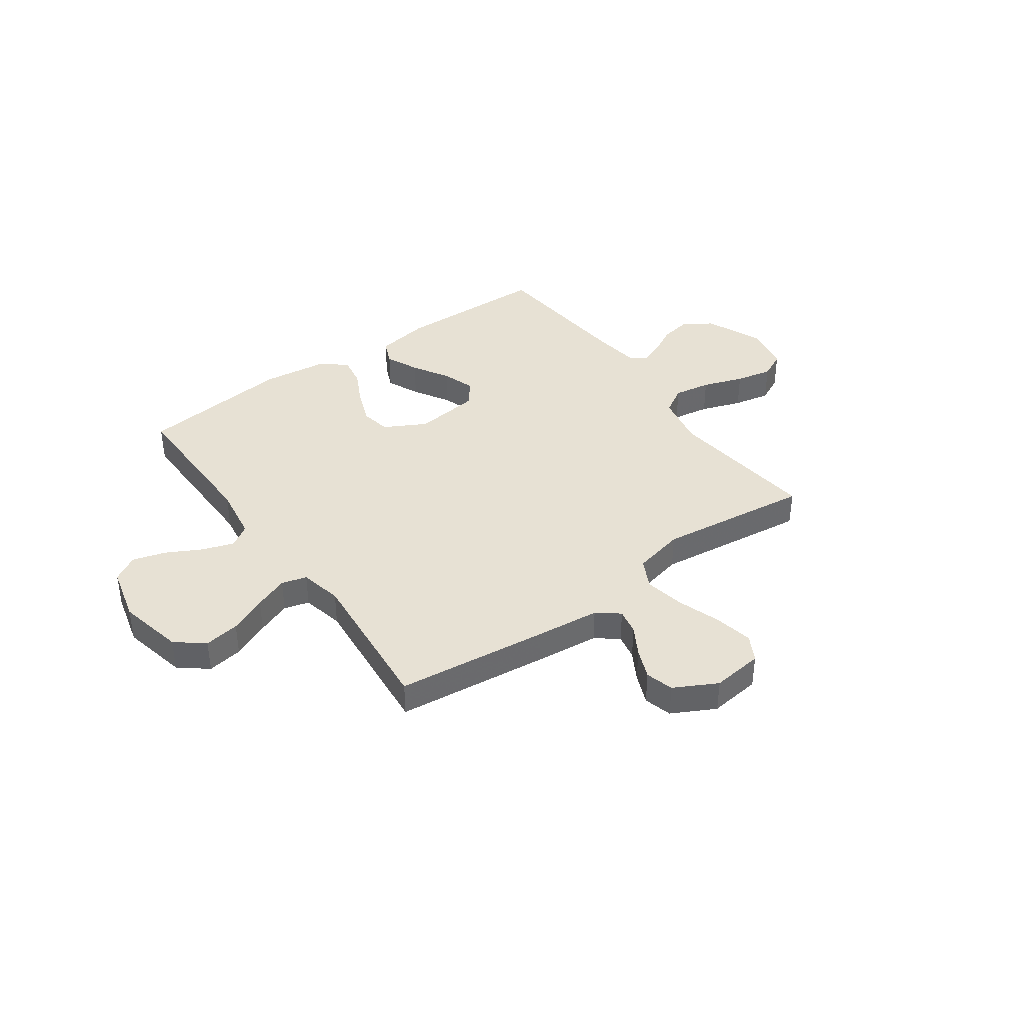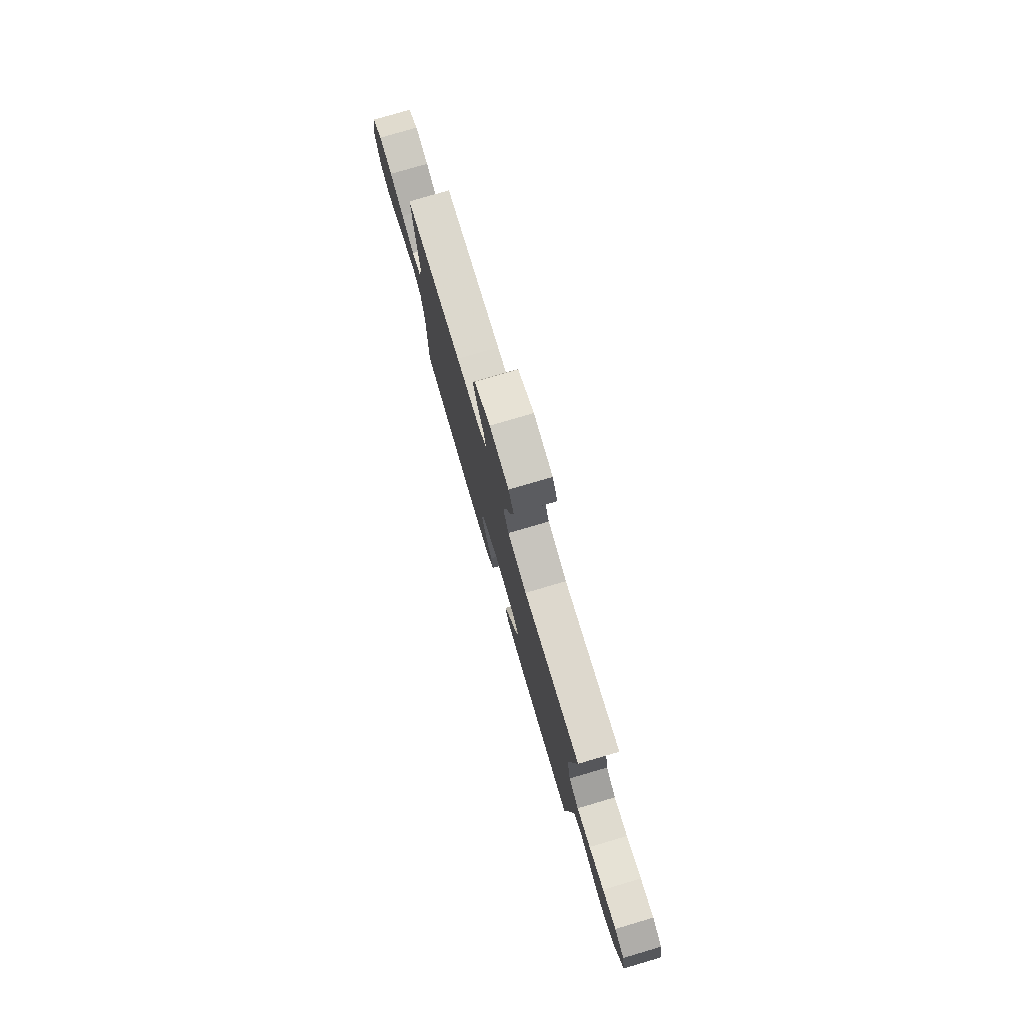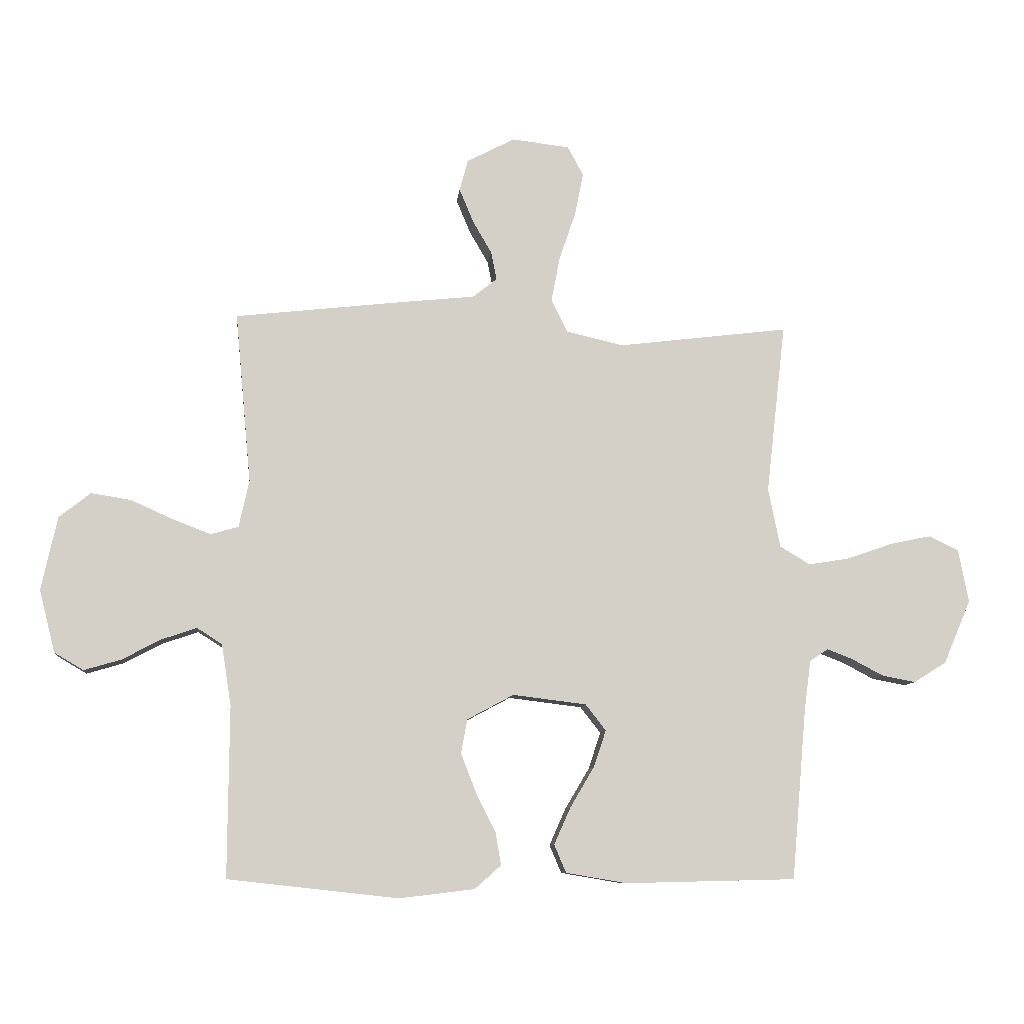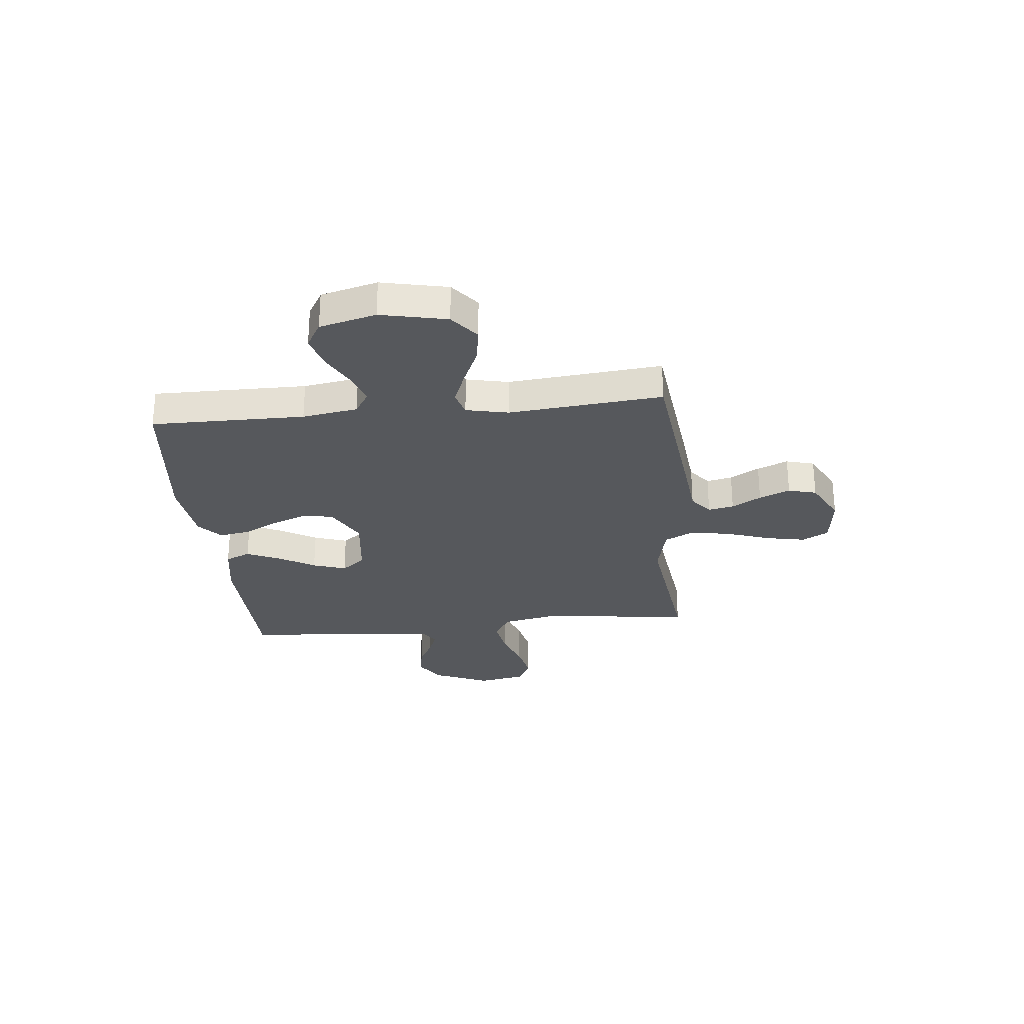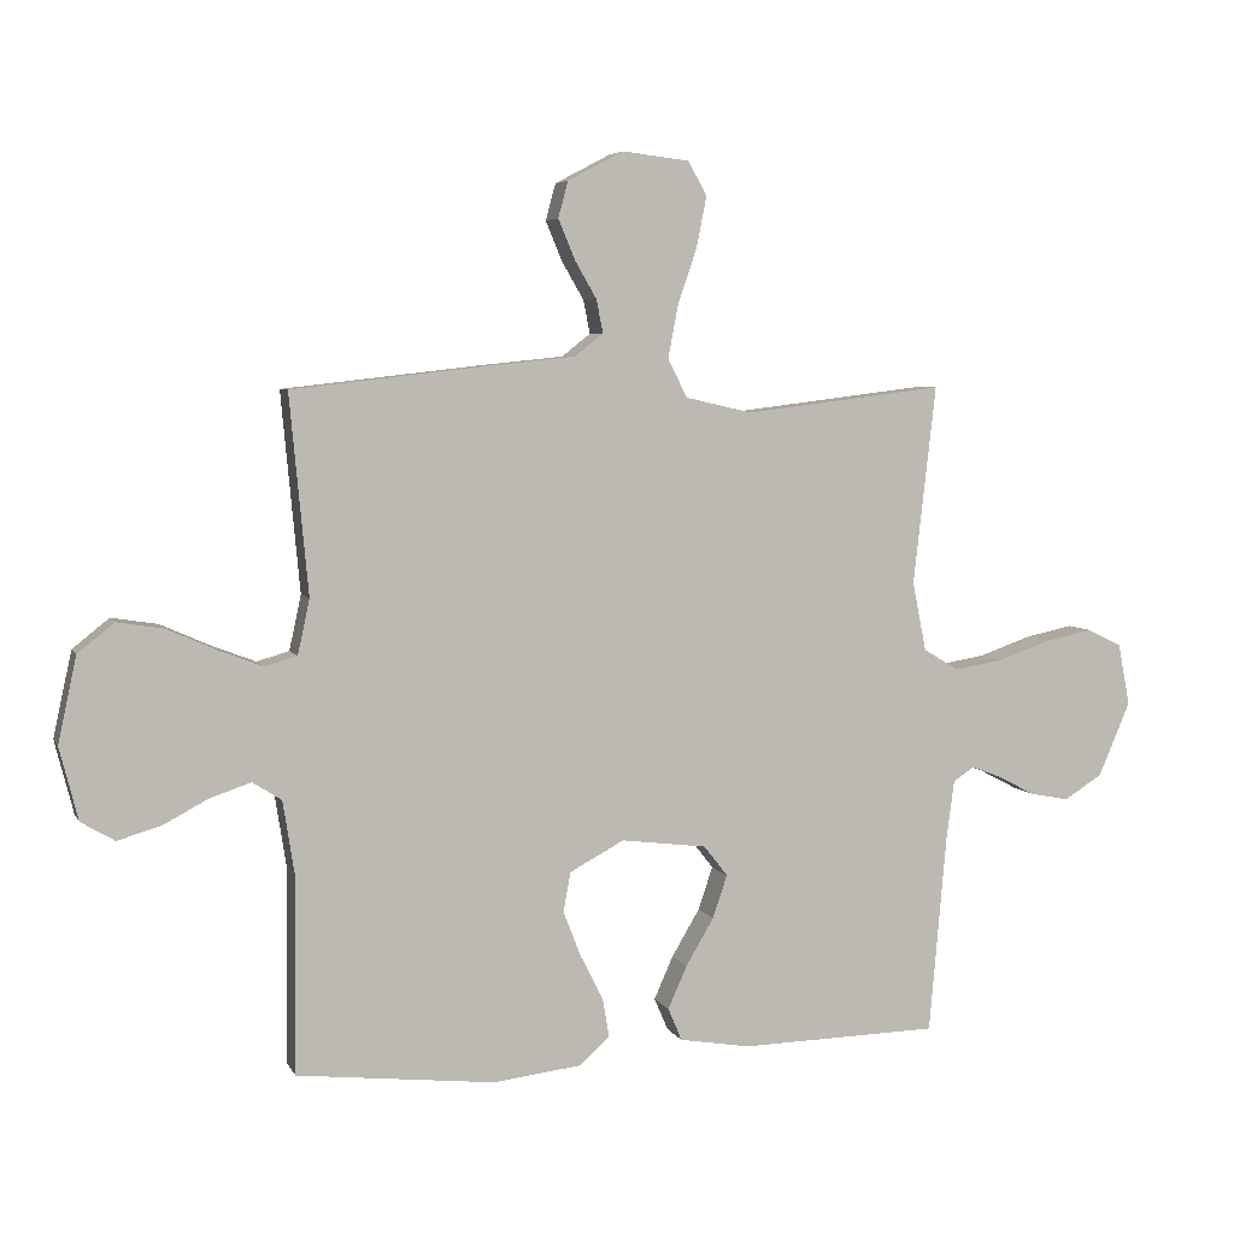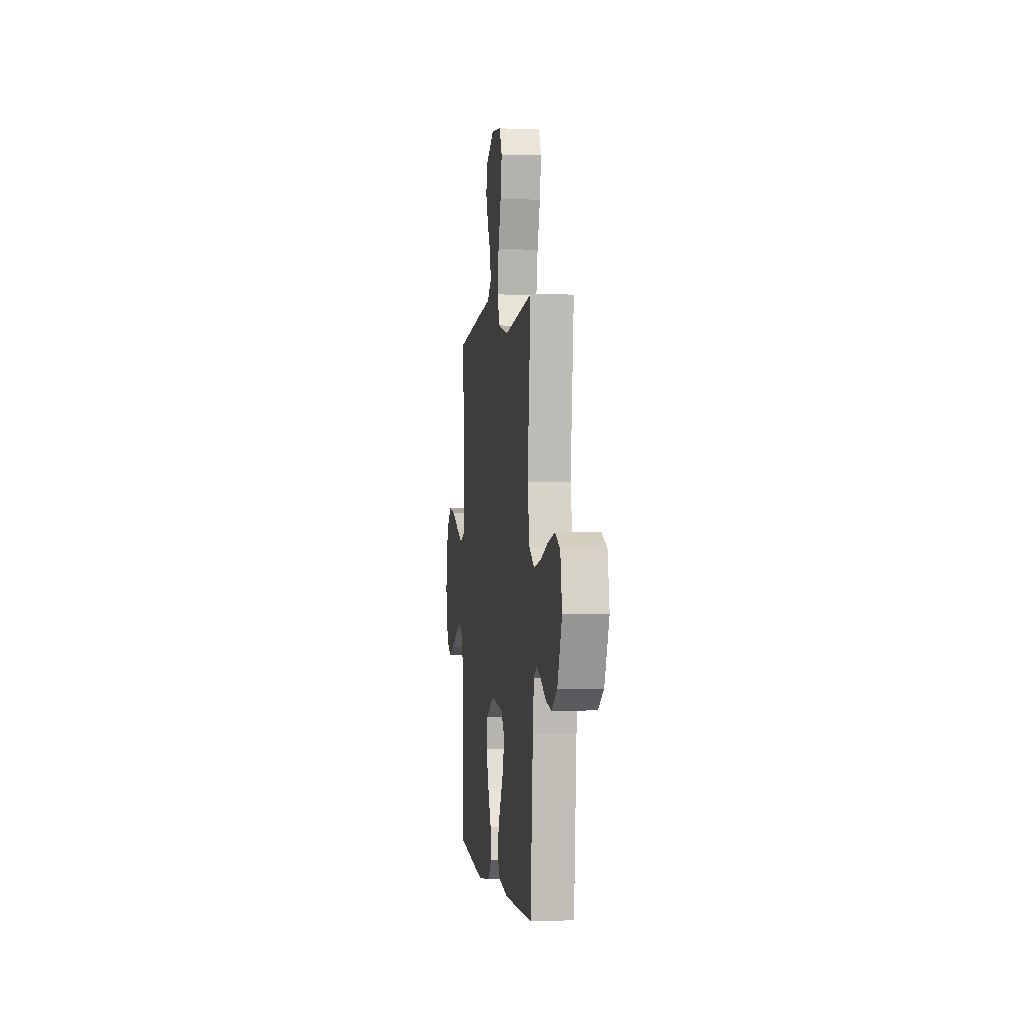
<metadata>
{"format":"obj","ext":"obj","renderer":"f3d","projection":"perspective","resolution":1024,"background":"white","views":[{"elev":39.5,"azim":-35.6,"up":"+Y"},{"elev":78.3,"azim":73.6,"up":"+Z"},{"elev":-9.0,"azim":-5.9,"up":"+Z"},{"elev":-28.1,"azim":-84.1,"up":"+Y"},{"elev":5.4,"azim":-16.6,"up":"+Z"},{"elev":-0.6,"azim":82.6,"up":"+Z"}]}
</metadata>
<code>
v 0.5 0.07 0.5
v 0.466 0.07 0.2
v 0.487 0.07 0.096
v 0.54 0.07 0.064
v 0.613 0.07 0.076
v 0.693 0.07 0.104
v 0.765 0.07 0.119
v 0.817 0.07 0.094
v 0.835 0.07 0
v 0.787 0.07 -0.112
v 0.73 0.07 -0.148
v 0.671 0.07 -0.137
v 0.616 0.07 -0.108
v 0.57 0.07 -0.09
v 0.538 0.07 -0.111
v 0.526 0.07 -0.2
v 0.5 0.07 -0.5
v 0.2 0.07 -0.507
v 0.093 0.07 -0.489
v 0.072 0.07 -0.44
v 0.101 0.07 -0.375
v 0.143 0.07 -0.304
v 0.165 0.07 -0.239
v 0.129 0.07 -0.193
v 0 0.07 -0.177
v -0.082 0.07 -0.221
v -0.093 0.07 -0.281
v -0.066 0.07 -0.35
v -0.032 0.07 -0.417
v -0.022 0.07 -0.476
v -0.068 0.07 -0.517
v -0.2 0.07 -0.533
v -0.5 0.07 -0.5
v -0.498 0.07 -0.2
v -0.515 0.07 -0.092
v -0.559 0.07 -0.064
v -0.621 0.07 -0.085
v -0.689 0.07 -0.121
v -0.754 0.07 -0.14
v -0.805 0.07 -0.11
v -0.833 0.07 0
v -0.805 0.07 0.129
v -0.75 0.07 0.173
v -0.68 0.07 0.162
v -0.606 0.07 0.129
v -0.539 0.07 0.103
v -0.49 0.07 0.117
v -0.472 0.07 0.2
v -0.5 0.07 0.5
v -0.2 0.07 0.534
v -0.074 0.07 0.547
v -0.031 0.07 0.581
v -0.041 0.07 0.631
v -0.074 0.07 0.688
v -0.099 0.07 0.748
v -0.084 0.07 0.803
v 0 0.07 0.847
v 0.101 0.07 0.835
v 0.129 0.07 0.784
v 0.114 0.07 0.708
v 0.085 0.07 0.623
v 0.07 0.07 0.544
v 0.099 0.07 0.486
v 0.2 0.07 0.463
v 0.5 0 0.5
v 0.466 0 0.2
v 0.487 0 0.096
v 0.54 0 0.064
v 0.613 0 0.076
v 0.693 0 0.104
v 0.765 0 0.119
v 0.817 0 0.094
v 0.835 0 0
v 0.787 0 -0.112
v 0.73 0 -0.148
v 0.671 0 -0.137
v 0.616 0 -0.108
v 0.57 0 -0.09
v 0.538 0 -0.111
v 0.526 0 -0.2
v 0.5 0 -0.5
v 0.2 0 -0.507
v 0.093 0 -0.489
v 0.072 0 -0.44
v 0.101 0 -0.375
v 0.143 0 -0.304
v 0.165 0 -0.239
v 0.129 0 -0.193
v 0 0 -0.177
v -0.082 0 -0.221
v -0.093 0 -0.281
v -0.066 0 -0.35
v -0.032 0 -0.417
v -0.022 0 -0.476
v -0.068 0 -0.517
v -0.2 0 -0.533
v -0.5 0 -0.5
v -0.498 0 -0.2
v -0.515 0 -0.092
v -0.559 0 -0.064
v -0.621 0 -0.085
v -0.689 0 -0.121
v -0.754 0 -0.14
v -0.805 0 -0.11
v -0.833 0 0
v -0.805 0 0.129
v -0.75 0 0.173
v -0.68 0 0.162
v -0.606 0 0.129
v -0.539 0 0.103
v -0.49 0 0.117
v -0.472 0 0.2
v -0.5 0 0.5
v -0.2 0 0.534
v -0.074 0 0.547
v -0.031 0 0.581
v -0.041 0 0.631
v -0.074 0 0.688
v -0.099 0 0.748
v -0.084 0 0.803
v 0 0 0.847
v 0.101 0 0.835
v 0.129 0 0.784
v 0.114 0 0.708
v 0.085 0 0.623
v 0.07 0 0.544
v 0.099 0 0.486
v 0.2 0 0.463
f 59 60 61
f 58 59 61
f 57 58 61
f 56 57 61
f 55 56 61
f 54 55 61
f 53 54 61
f 52 53 61 62
f 51 52 62 63
f 50 51 63
f 49 50 63
f 48 49 63
f 43 44 45
f 42 43 45
f 41 42 45
f 40 41 45
f 39 40 45
f 38 39 45
f 37 38 45
f 36 37 45 46
f 35 36 46 47
f 32 33 34
f 31 32 34
f 30 31 34
f 29 30 34
f 28 29 34
f 35 47 48
f 34 35 48
f 28 34 48
f 27 28 48
f 20 21 22
f 19 20 22
f 18 19 22
f 17 18 22
f 16 17 22
f 15 16 22 23
f 14 15 23 24
f 11 12 13
f 10 11 13
f 9 10 13
f 8 9 13
f 7 8 13
f 6 7 13
f 5 6 13
f 4 5 13 14
f 14 24 25
f 4 14 25
f 3 4 25
f 64 1 2
f 3 25 26
f 2 3 26
f 64 2 26
f 63 64 26
f 48 63 26
f 26 27 48
f 125 124 123
f 125 123 122
f 125 122 121
f 125 121 120
f 125 120 119
f 125 119 118
f 125 118 117
f 126 125 117 116
f 127 126 116 115
f 127 115 114
f 127 114 113
f 127 113 112
f 109 108 107
f 109 107 106
f 109 106 105
f 109 105 104
f 109 104 103
f 109 103 102
f 109 102 101
f 110 109 101 100
f 111 110 100 99
f 98 97 96
f 98 96 95
f 98 95 94
f 98 94 93
f 98 93 92
f 112 111 99
f 112 99 98
f 112 98 92
f 112 92 91
f 86 85 84
f 86 84 83
f 86 83 82
f 86 82 81
f 86 81 80
f 87 86 80 79
f 88 87 79 78
f 77 76 75
f 77 75 74
f 77 74 73
f 77 73 72
f 77 72 71
f 77 71 70
f 77 70 69
f 78 77 69 68
f 89 88 78
f 89 78 68
f 89 68 67
f 66 65 128
f 90 89 67
f 90 67 66
f 90 66 128
f 90 128 127
f 90 127 112
f 112 91 90
f 1 65 66 2
f 2 66 67 3
f 3 67 68 4
f 4 68 69 5
f 5 69 70 6
f 6 70 71 7
f 7 71 72 8
f 8 72 73 9
f 9 73 74 10
f 10 74 75 11
f 11 75 76 12
f 12 76 77 13
f 13 77 78 14
f 14 78 79 15
f 15 79 80 16
f 16 80 81 17
f 17 81 82 18
f 18 82 83 19
f 19 83 84 20
f 20 84 85 21
f 21 85 86 22
f 22 86 87 23
f 23 87 88 24
f 24 88 89 25
f 25 89 90 26
f 26 90 91 27
f 27 91 92 28
f 28 92 93 29
f 29 93 94 30
f 30 94 95 31
f 31 95 96 32
f 32 96 97 33
f 33 97 98 34
f 34 98 99 35
f 35 99 100 36
f 36 100 101 37
f 37 101 102 38
f 38 102 103 39
f 39 103 104 40
f 40 104 105 41
f 41 105 106 42
f 42 106 107 43
f 43 107 108 44
f 44 108 109 45
f 45 109 110 46
f 46 110 111 47
f 47 111 112 48
f 48 112 113 49
f 49 113 114 50
f 50 114 115 51
f 51 115 116 52
f 52 116 117 53
f 53 117 118 54
f 54 118 119 55
f 55 119 120 56
f 56 120 121 57
f 57 121 122 58
f 58 122 123 59
f 59 123 124 60
f 60 124 125 61
f 61 125 126 62
f 62 126 127 63
f 63 127 128 64
f 64 128 65 1

</code>
